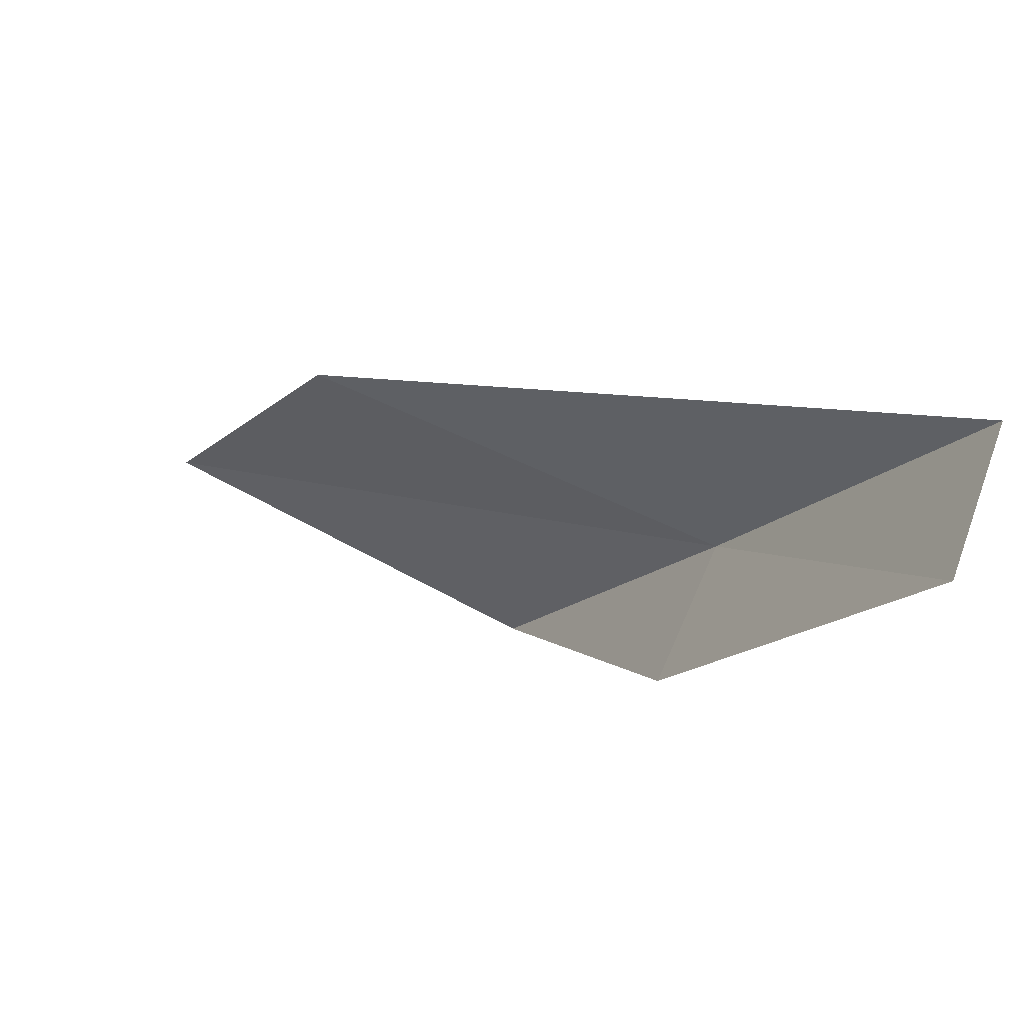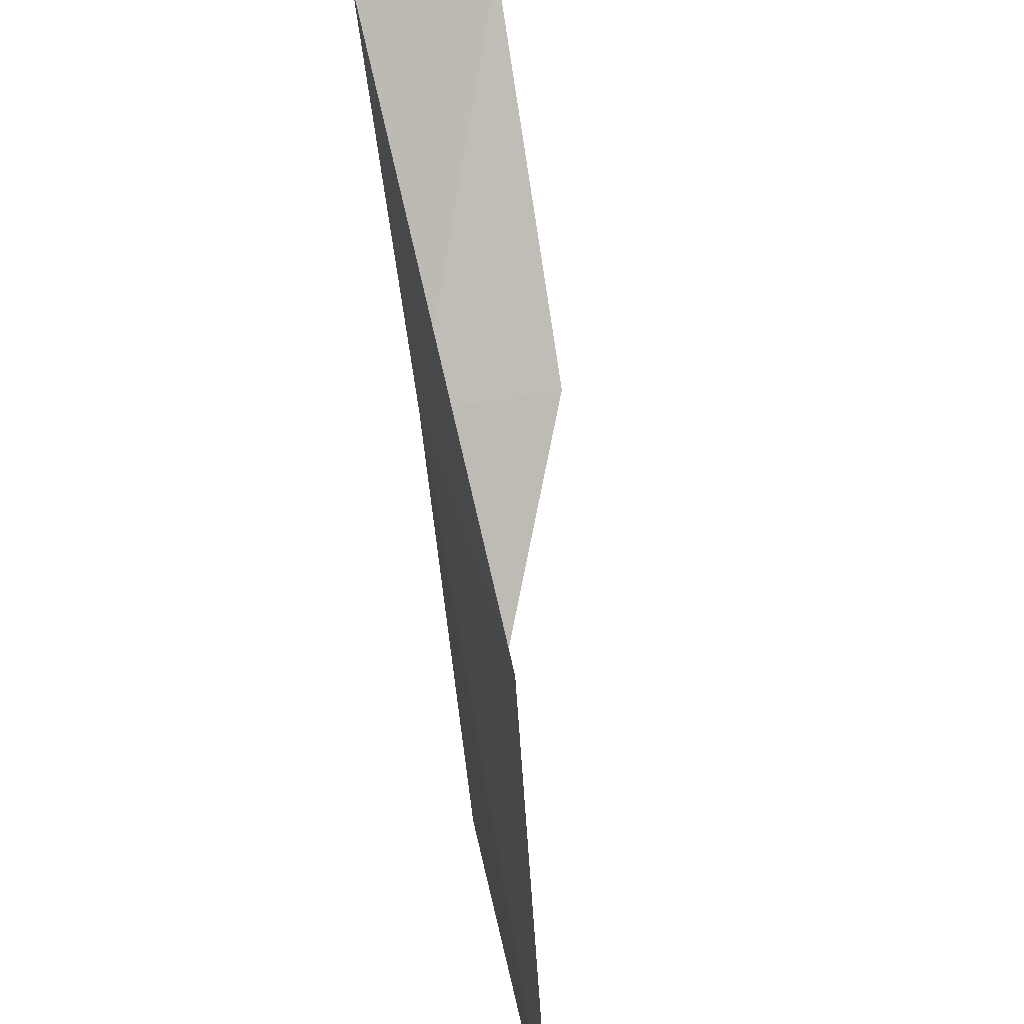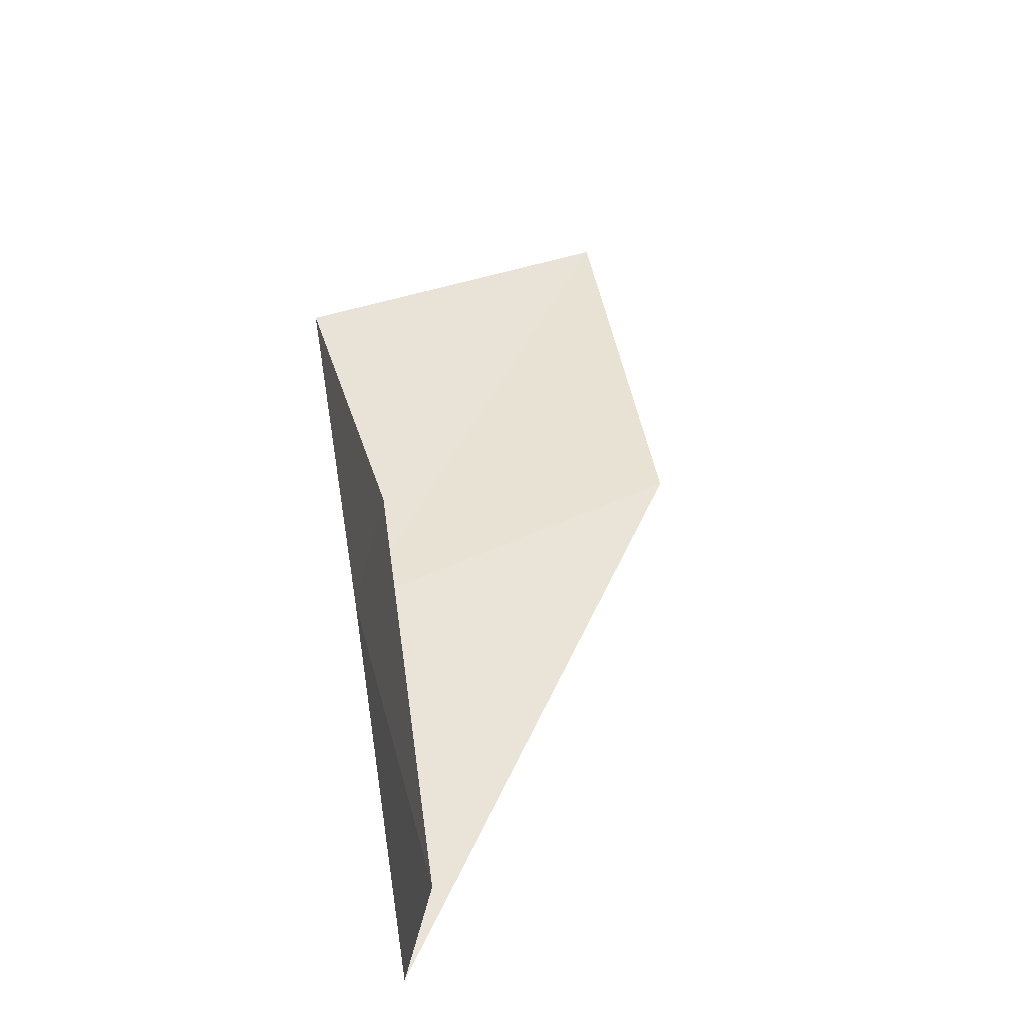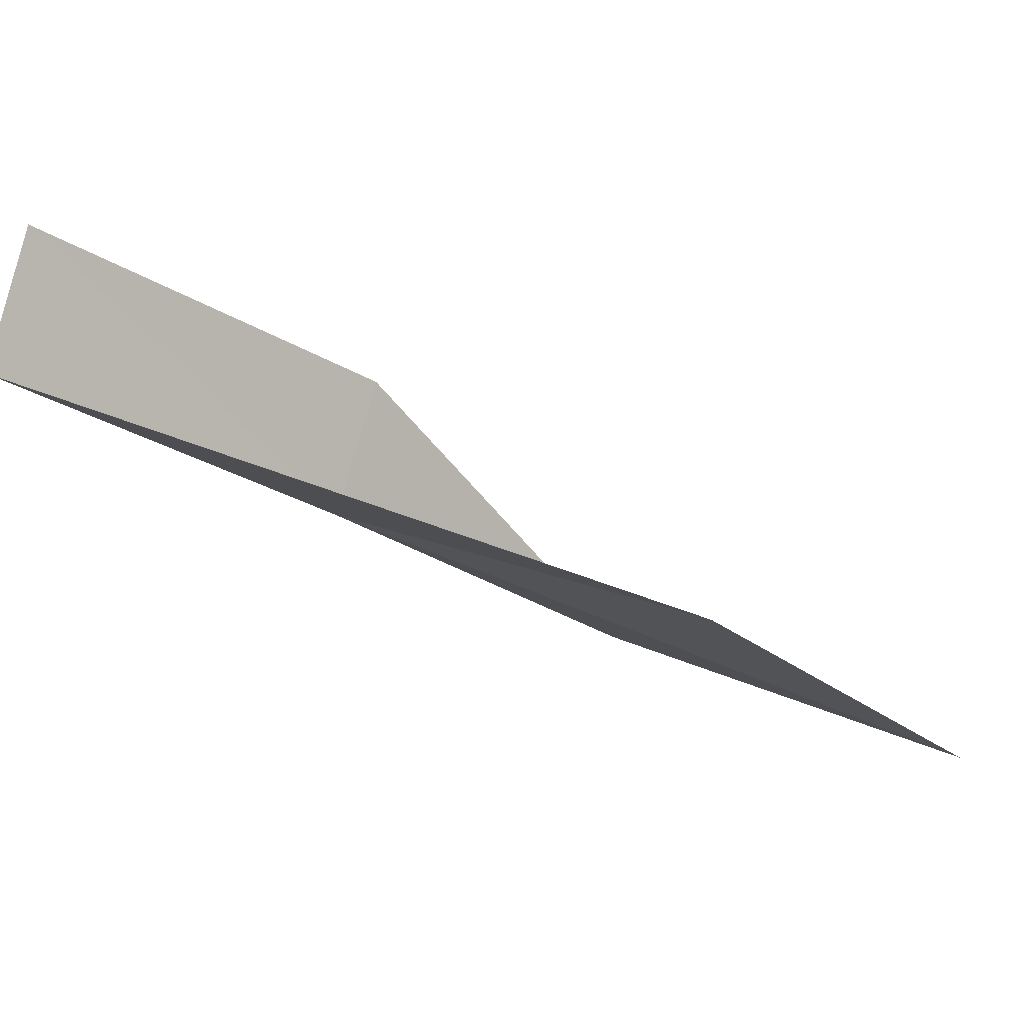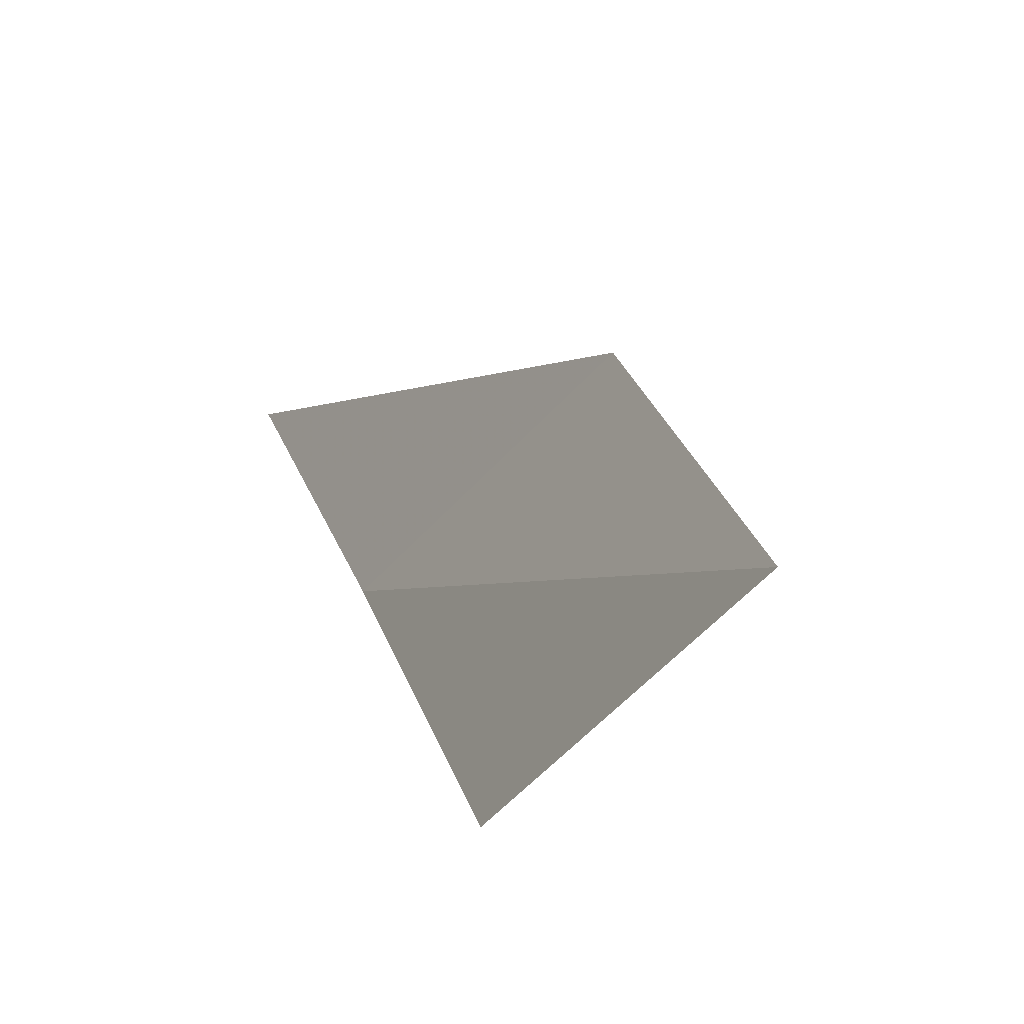
<metadata>
{"format":"obj","ext":"obj","renderer":"f3d","projection":"perspective","resolution":1024,"background":"white","views":[{"elev":62.1,"azim":-173.4,"up":"+Z"},{"elev":35.7,"azim":57.3,"up":"+Z"},{"elev":56.0,"azim":-37.3,"up":"+Y"},{"elev":-16.3,"azim":18.0,"up":"+Y"},{"elev":-37.9,"azim":36.7,"up":"+Z"}]}
</metadata>
<code>
v 6.158 20.85 2
v 9.371 19.61 0
v 8.332 20.07 2
v 7.241 20.5 0
v 6.388 21.63 2
v 5.058 21.14 4
v 5.248 21.93 4
f 1 3 2
f 1 2 4
f 1 4 5
f 1 6 3
f 1 7 6
f 1 5 7

</code>
